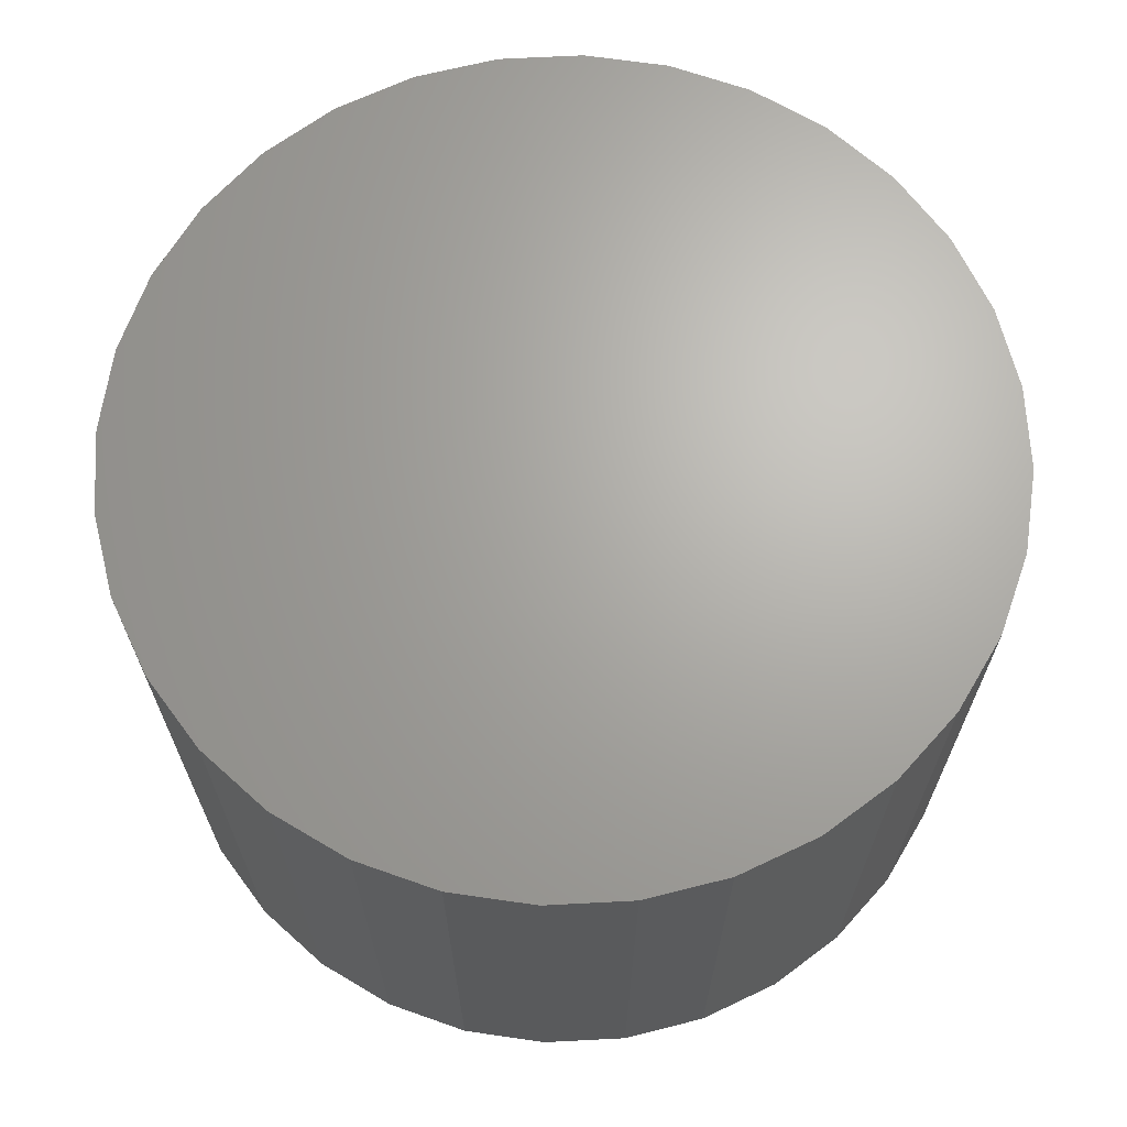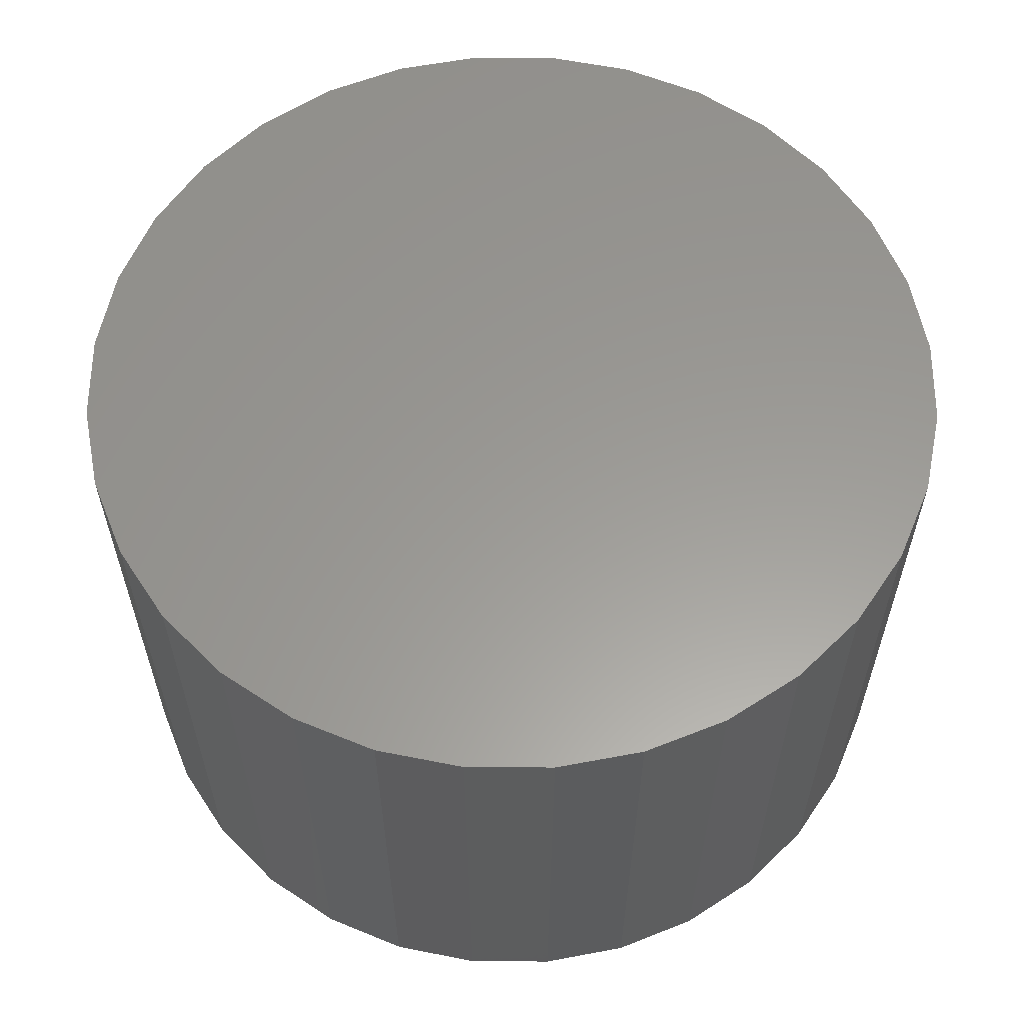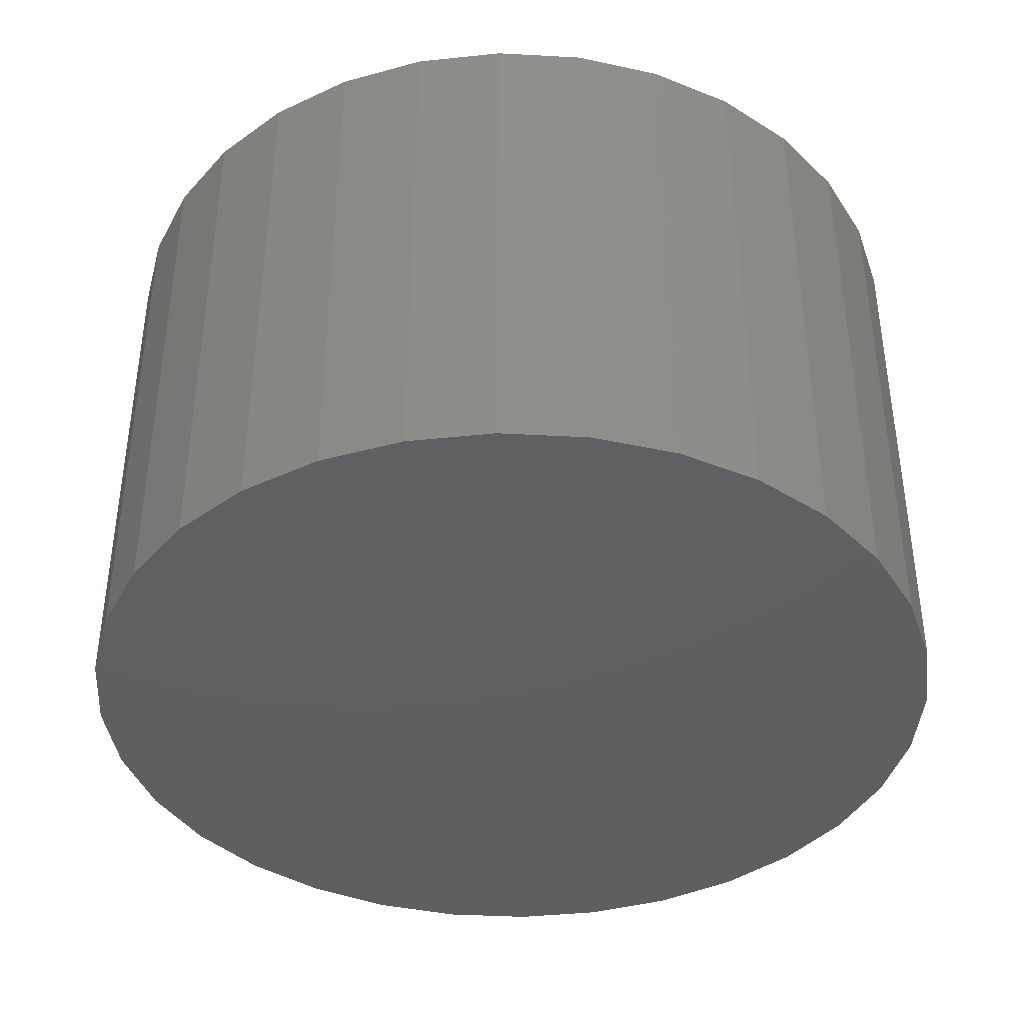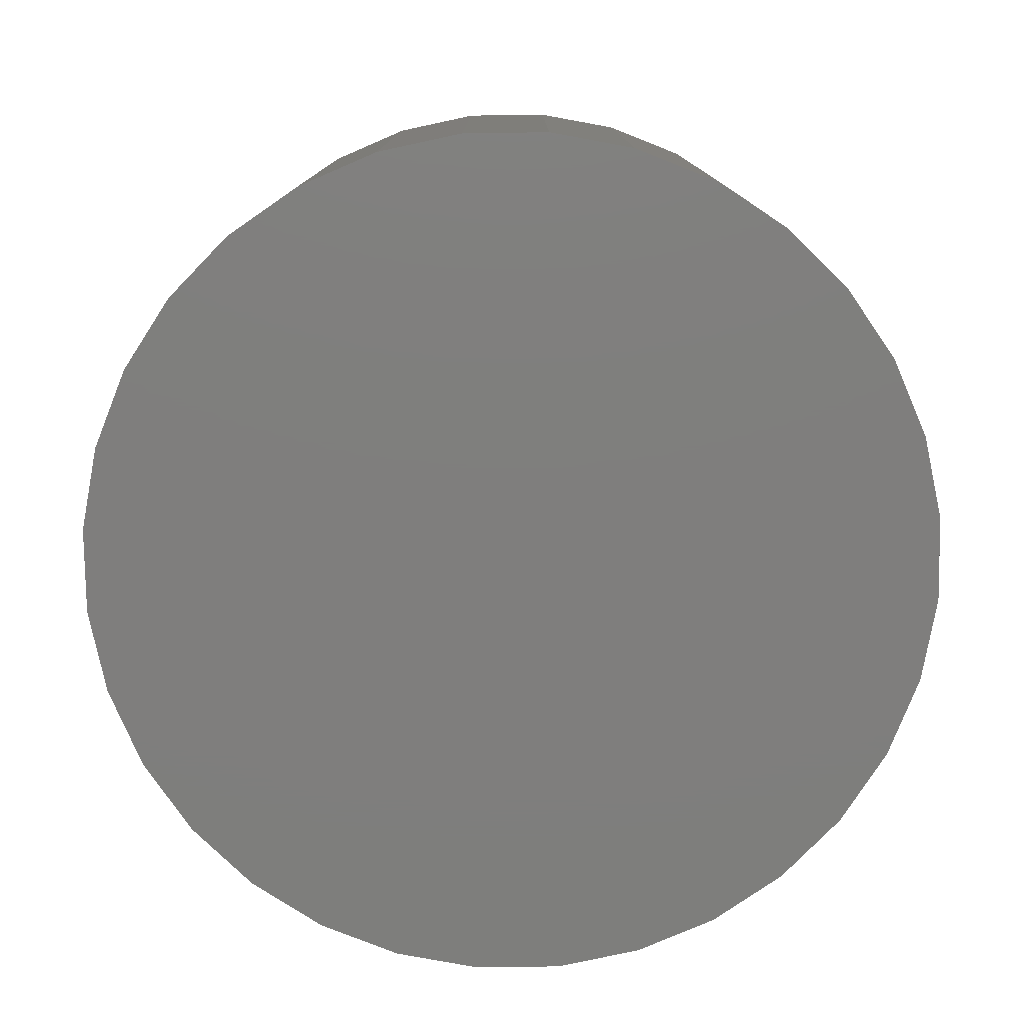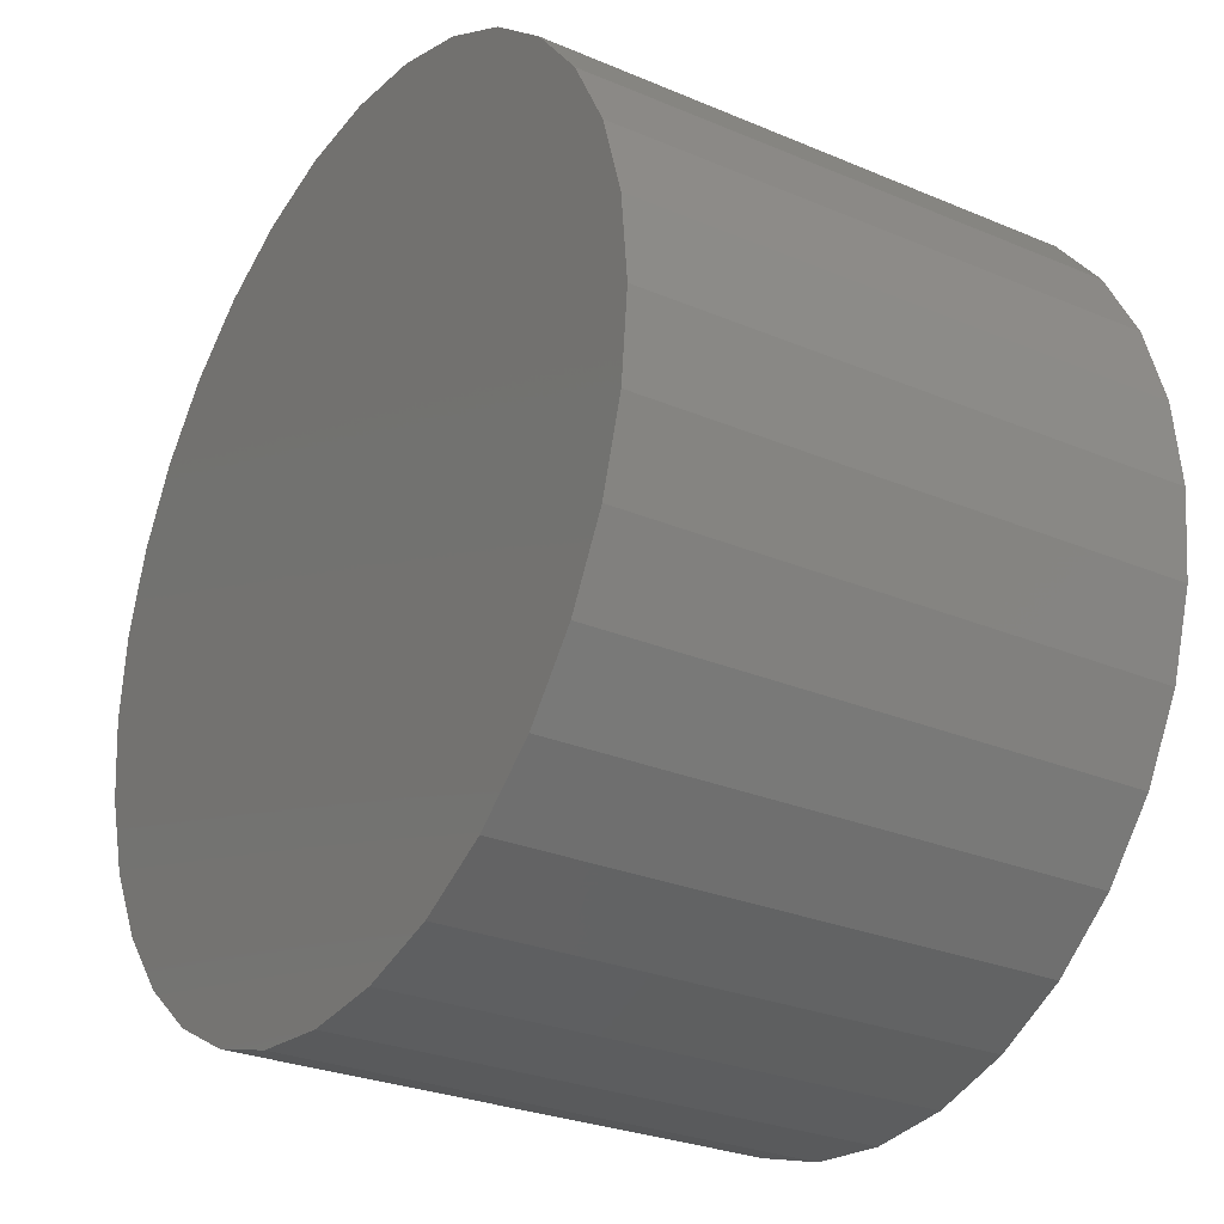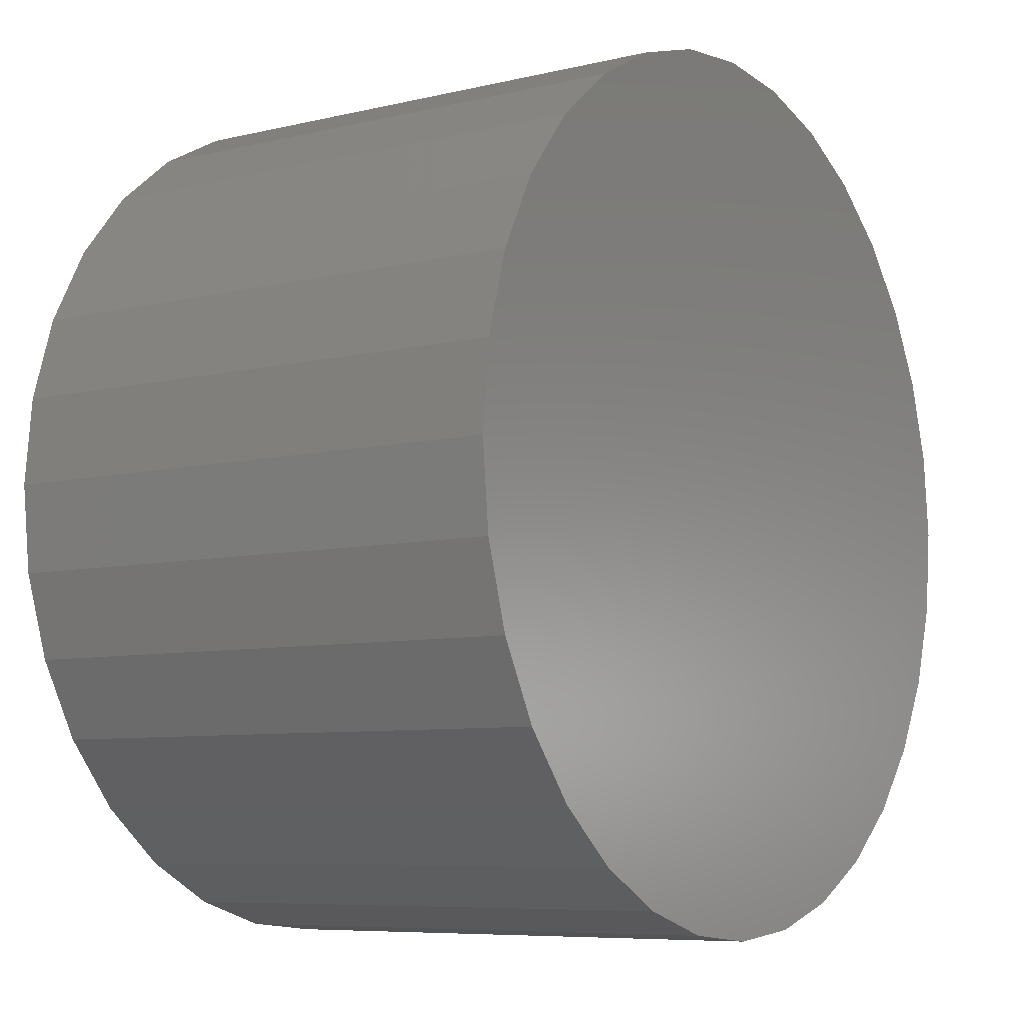
<metadata>
{"format":"stl","ext":"stl","renderer":"f3d","projection":"perspective","resolution":1024,"background":"white","views":[{"elev":66.9,"azim":-98.6,"up":"+Z"},{"elev":59.7,"azim":84.7,"up":"+Z"},{"elev":-39.8,"azim":-155.7,"up":"+Z"},{"elev":-78.4,"azim":-49.8,"up":"+Z"},{"elev":-27.6,"azim":57.0,"up":"+Y"},{"elev":-7.3,"azim":-55.5,"up":"+Y"}]}
</metadata>
<code>
# stl→obj: 128 verts, 248 faces
v 0.007895 0.2525 0
v 0.05715 0.2476 0
v -0.04136 0.2476 0
v -0.08872 0.2332 0
v 0.1045 0.2332 0
v 0.05715 -0.2476 0
v -0.04136 -0.2476 0
v 0.1045 -0.2332 0
v 0.007895 -0.2525 0
v -0.08872 -0.2332 0
v -0.1324 -0.2099 0
v 0.1482 -0.2099 0
v -0.1706 -0.1785 0
v 0.1864 -0.1785 0
v -0.202 -0.1403 0
v 0.2178 -0.1403 0
v -0.2254 -0.09661 0
v 0.2411 -0.09661 0
v -0.2397 -0.04925 0
v 0.2555 -0.04925 0
v -0.2446 3.092e-17 0
v 0.2604 -6.183e-17 0
v -0.2397 0.04925 0
v 0.2555 0.04925 0
v -0.2254 0.09661 0
v 0.2411 0.09661 0
v -0.202 0.1403 0
v 0.2178 0.1403 0
v -0.1706 0.1785 0
v 0.1864 0.1785 0
v -0.1324 0.2099 0
v 0.1482 0.2099 0
v 0.008135 -0.231 0.005953
v 0.0542 -0.2253 0.007084
v -0.03815 -0.2275 0.004817
v -0.08289 -0.2152 0.003719
v 0.09827 -0.2107 0.008166
v 0.0428 0.2392 0.006804
v -0.04955 0.2369 0.004537
v 0.08754 0.2268 0.007902
v -0.003486 0.2426 0.005668
v -0.09362 0.2223 0.003455
v -0.134 0.1995 0.002464
v 0.129 0.2059 0.00892
v -0.1692 0.1691 0.001601
v 0.1656 0.1773 0.009819
v -0.1977 0.1325 0.0009
v 0.1959 0.1422 0.01056
v -0.2186 0.09105 0.0003877
v 0.2188 0.1018 0.01112
v -0.231 0.0463 8.382e-05
v 0.2333 0.0577 0.01148
v -0.2344 -2.9e-17 3.487e-18
v 0.239 0.01162 0.01162
v -0.2287 -0.04608 0.0001395
v 0.2356 -0.03468 0.01154
v -0.2141 -0.09017 0.0004969
v 0.2232 -0.07943 0.01123
v -0.1913 -0.1306 0.001059
v 0.2024 -0.1209 0.01072
v -0.1609 -0.1657 0.001803
v 0.1738 -0.1575 0.01002
v -0.1243 -0.1943 0.002701
v 0.1387 -0.1878 0.009157
v -0.007129 0.2426 0.1541
v 0.03916 0.2392 0.1552
v 0.08389 0.2268 0.1563
v 0.1254 0.2059 0.1573
v 0.1619 0.1773 0.1582
v 0.1923 0.1422 0.159
v 0.2151 0.1018 0.1595
v 0.2297 0.0577 0.1599
v 0.2354 0.01162 0.16
v -0.0532 0.2369 0.1529
v -0.09727 0.2223 0.1518
v -0.1377 0.1995 0.1509
v -0.1728 0.1691 0.15
v -0.2014 0.1325 0.1493
v -0.2222 0.09105 0.1488
v -0.2346 0.0463 0.1485
v -0.238 -2.9e-17 0.1484
v 0.004492 -0.231 0.1543
v -0.0418 -0.2275 0.1532
v -0.08653 -0.2152 0.1521
v -0.128 -0.1943 0.1511
v -0.1646 -0.1657 0.1502
v -0.1949 -0.1306 0.1495
v -0.2178 -0.09017 0.1489
v -0.2323 -0.04608 0.1485
v 0.05056 -0.2253 0.1555
v 0.09463 -0.2107 0.1566
v 0.135 -0.1878 0.1576
v 0.1702 -0.1575 0.1584
v 0.1987 -0.1209 0.1591
v 0.2196 -0.07943 0.1596
v 0.232 -0.03468 0.1599
v 0.2604 0 0.3125
v 0.2555 -0.04925 0.3125
v 0.2411 -0.09661 0.3125
v 0.2178 -0.1403 0.3125
v 0.1864 -0.1785 0.3125
v 0.1482 -0.2099 0.3125
v 0.1045 -0.2332 0.3125
v 0.05715 -0.2476 0.3125
v 0.007895 -0.2525 0.3125
v -0.04136 -0.2476 0.3125
v -0.08872 -0.2332 0.3125
v -0.1324 -0.2099 0.3125
v -0.1706 -0.1785 0.3125
v -0.202 -0.1403 0.3125
v -0.2254 -0.09661 0.3125
v -0.2397 -0.04925 0.3125
v -0.2446 3.092e-17 0.3125
v -0.2397 0.04925 0.3125
v -0.2254 0.09661 0.3125
v -0.202 0.1403 0.3125
v -0.1706 0.1785 0.3125
v -0.1324 0.2099 0.3125
v -0.08872 0.2332 0.3125
v -0.04136 0.2476 0.3125
v 0.007895 0.2525 0.3125
v 0.05715 0.2476 0.3125
v 0.1045 0.2332 0.3125
v 0.1482 0.2099 0.3125
v 0.1864 0.1785 0.3125
v 0.2178 0.1403 0.3125
v 0.2411 0.09661 0.3125
v 0.2555 0.04925 0.3125
f 1 2 3
f 4 3 2
f 5 4 2
f 6 7 8
f 9 7 6
f 7 10 8
f 8 10 11
f 8 11 12
f 12 11 13
f 12 13 14
f 14 13 15
f 14 15 16
f 16 15 17
f 16 17 18
f 18 17 19
f 18 19 20
f 20 19 21
f 20 21 22
f 22 21 23
f 22 23 24
f 24 23 25
f 24 25 26
f 26 25 27
f 26 27 28
f 28 27 29
f 28 29 30
f 30 29 31
f 30 31 32
f 32 31 4
f 32 4 5
f 33 34 35
f 36 35 34
f 37 36 34
f 38 39 40
f 41 39 38
f 39 42 40
f 40 42 43
f 40 43 44
f 44 43 45
f 44 45 46
f 46 45 47
f 46 47 48
f 48 47 49
f 48 49 50
f 50 49 51
f 50 51 52
f 52 51 53
f 52 53 54
f 54 53 55
f 54 55 56
f 56 55 57
f 56 57 58
f 58 57 59
f 58 59 60
f 60 59 61
f 60 61 62
f 62 61 63
f 62 63 64
f 64 63 36
f 64 36 37
f 65 38 66
f 66 38 40
f 66 40 67
f 67 40 44
f 67 44 68
f 68 44 46
f 68 46 69
f 69 46 48
f 69 48 70
f 70 48 50
f 70 50 71
f 71 50 52
f 71 52 72
f 72 52 54
f 72 54 73
f 38 65 41
f 41 65 74
f 41 74 39
f 39 74 75
f 39 75 42
f 42 75 76
f 42 76 43
f 43 76 77
f 43 77 45
f 45 77 78
f 45 78 47
f 47 78 79
f 47 79 49
f 49 79 80
f 49 80 51
f 51 80 81
f 51 81 53
f 82 35 83
f 83 35 36
f 83 36 84
f 84 36 63
f 84 63 85
f 85 63 61
f 85 61 86
f 86 61 59
f 86 59 87
f 87 59 57
f 87 57 88
f 88 57 55
f 88 55 89
f 89 55 53
f 89 53 81
f 35 82 33
f 33 82 90
f 33 90 34
f 34 90 91
f 34 91 37
f 37 91 92
f 37 92 64
f 64 92 93
f 64 93 62
f 62 93 94
f 62 94 60
f 60 94 95
f 60 95 58
f 58 95 96
f 58 96 56
f 56 96 73
f 56 73 54
f 83 90 82
f 90 83 84
f 90 84 91
f 67 74 66
f 66 74 65
f 91 84 92
f 92 84 85
f 92 85 93
f 93 85 86
f 93 86 94
f 94 86 87
f 94 87 95
f 95 87 88
f 95 88 96
f 96 88 89
f 96 89 73
f 73 89 81
f 73 81 72
f 72 81 80
f 72 80 71
f 71 80 79
f 71 79 70
f 70 79 78
f 70 78 69
f 69 78 77
f 69 77 68
f 68 77 76
f 68 76 67
f 67 76 75
f 67 75 74
f 22 97 20
f 20 97 98
f 20 98 18
f 18 98 99
f 18 99 16
f 16 99 100
f 16 100 14
f 14 100 101
f 14 101 12
f 12 101 102
f 12 102 8
f 8 102 103
f 8 103 6
f 6 103 104
f 6 104 9
f 9 104 105
f 9 105 7
f 7 105 106
f 7 106 10
f 10 106 107
f 10 107 11
f 11 107 108
f 11 108 13
f 13 108 109
f 13 109 15
f 15 109 110
f 15 110 17
f 17 110 111
f 17 111 19
f 19 111 112
f 19 112 21
f 21 112 113
f 21 113 23
f 23 113 114
f 23 114 25
f 25 114 115
f 25 115 27
f 27 115 116
f 27 116 29
f 29 116 117
f 29 117 31
f 31 117 118
f 31 118 4
f 4 118 119
f 4 119 3
f 3 119 120
f 3 120 1
f 1 120 121
f 1 121 2
f 2 121 122
f 2 122 5
f 5 122 123
f 5 123 32
f 32 123 124
f 32 124 30
f 30 124 125
f 30 125 28
f 28 125 126
f 28 126 26
f 26 126 127
f 26 127 24
f 24 127 128
f 24 128 22
f 22 128 97
f 120 122 121
f 122 120 119
f 122 119 123
f 103 106 104
f 104 106 105
f 123 119 124
f 124 119 118
f 124 118 125
f 125 118 117
f 125 117 126
f 126 117 116
f 126 116 127
f 127 116 115
f 127 115 128
f 128 115 114
f 128 114 97
f 97 114 113
f 97 113 98
f 98 113 112
f 98 112 99
f 99 112 111
f 99 111 100
f 100 111 110
f 100 110 101
f 101 110 109
f 101 109 102
f 102 109 108
f 102 108 103
f 103 108 107
f 103 107 106

</code>
